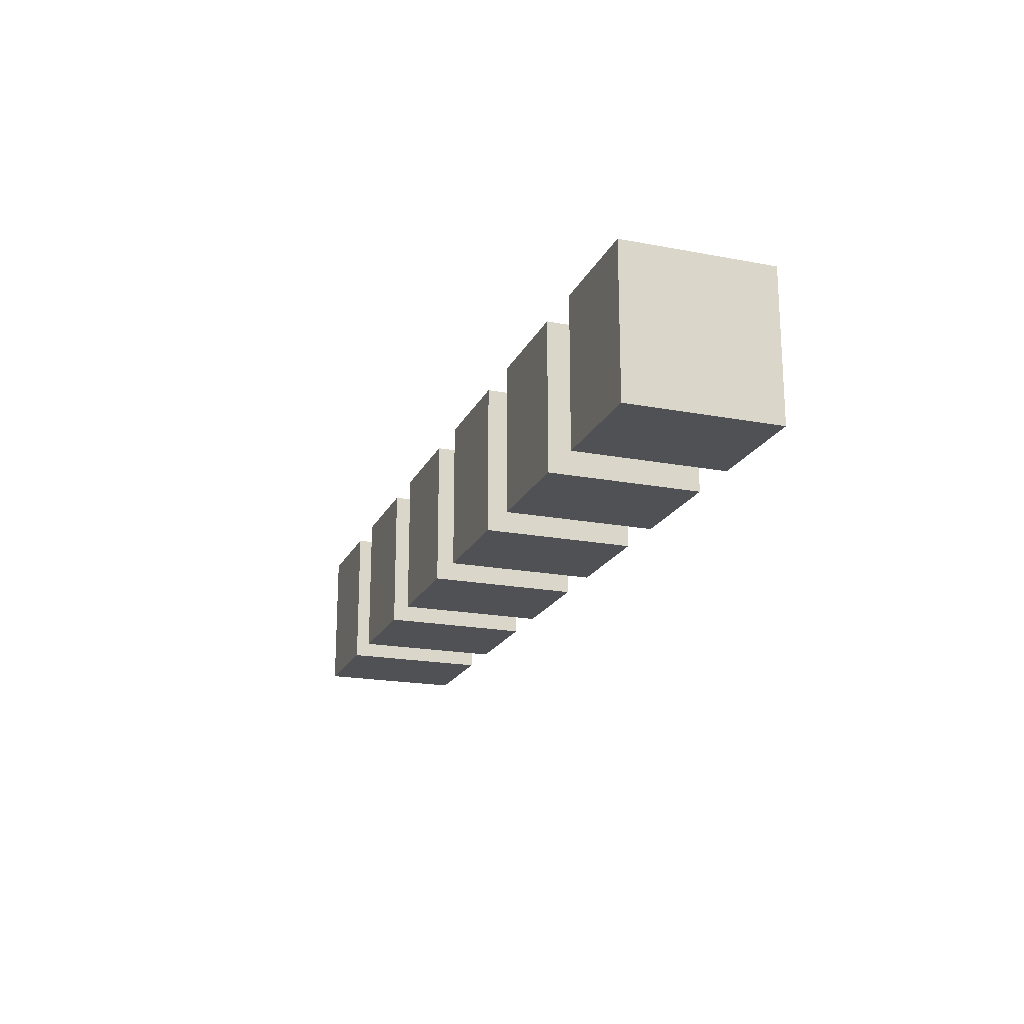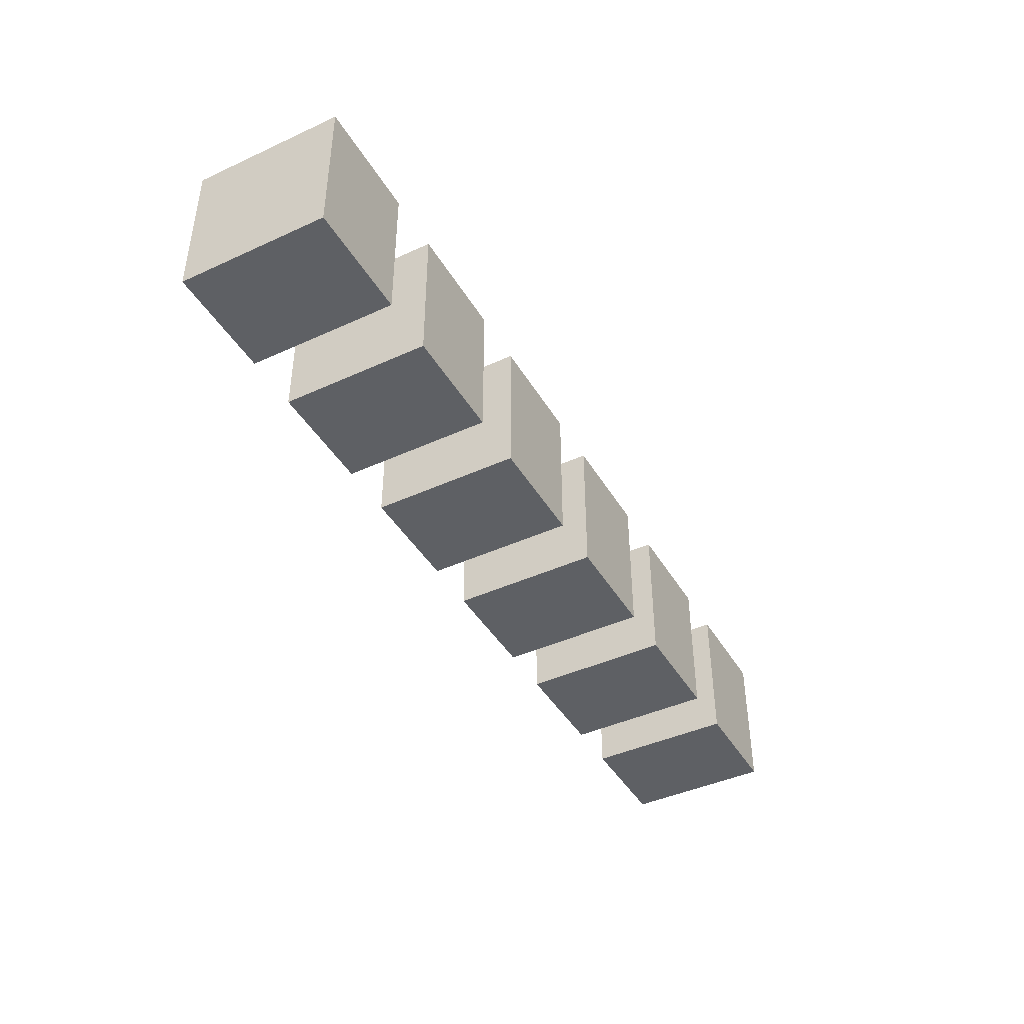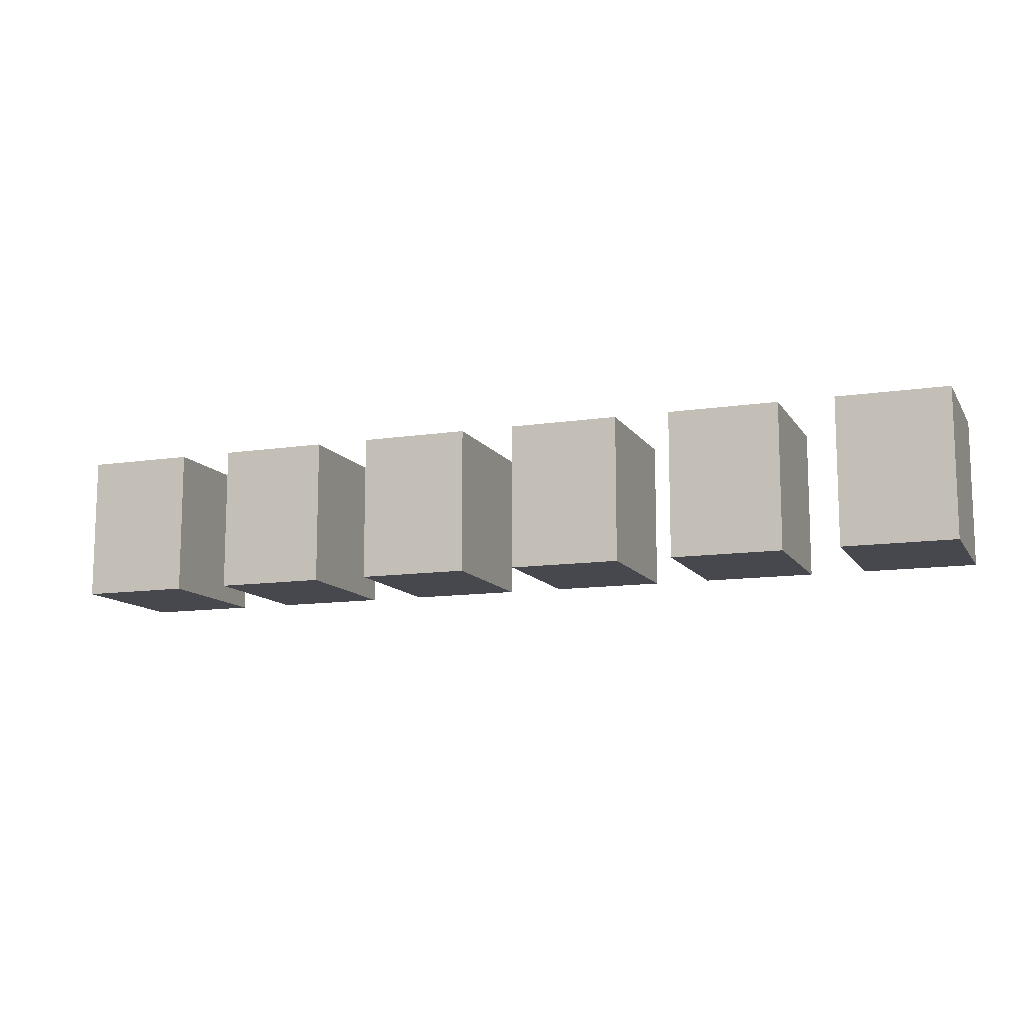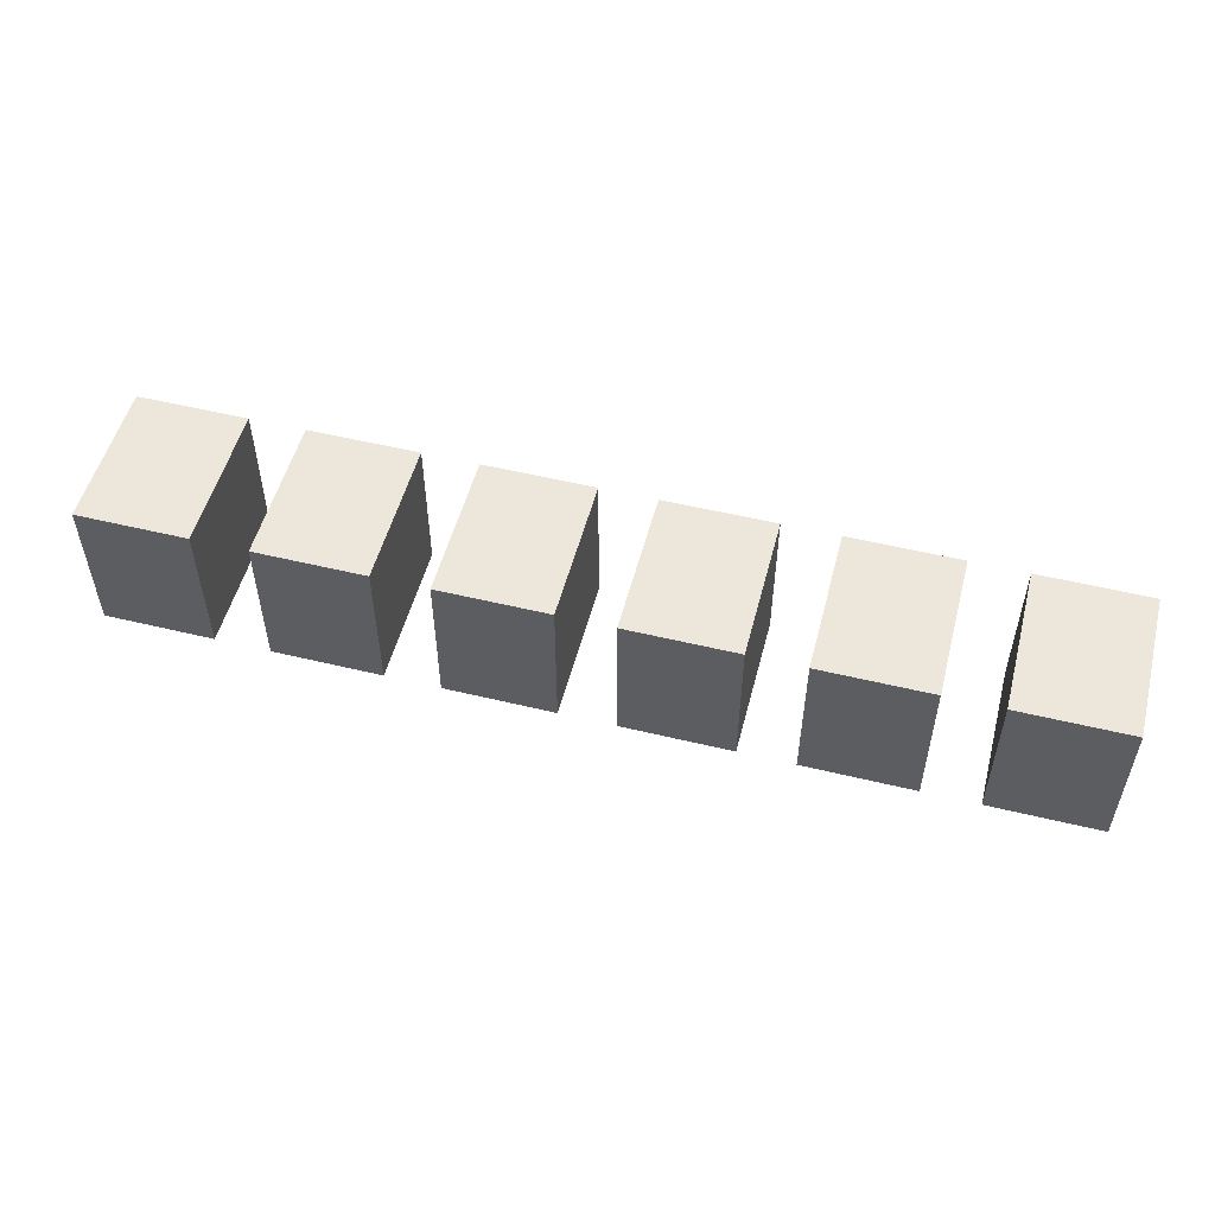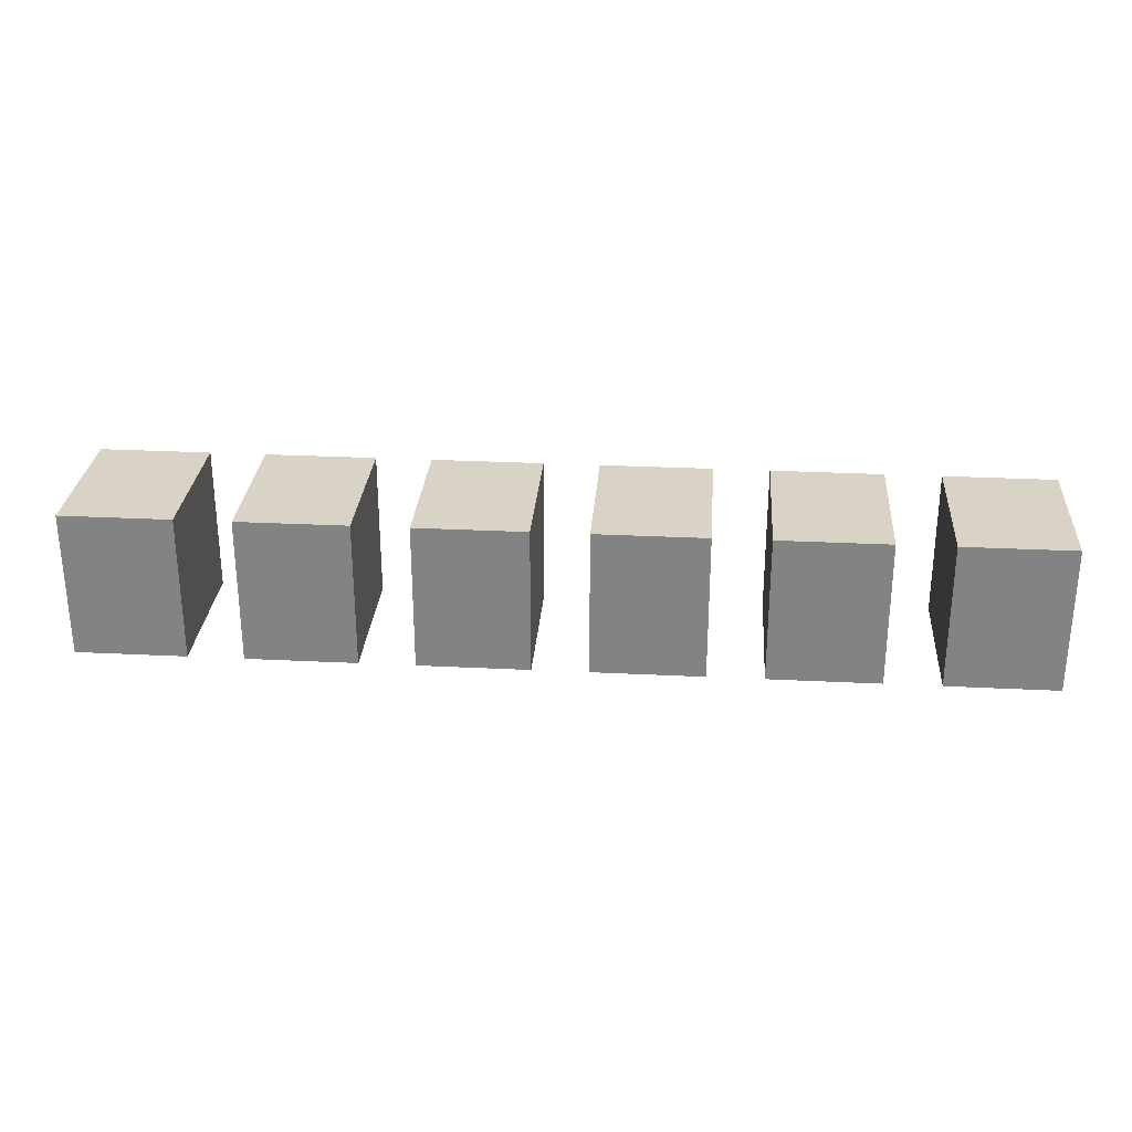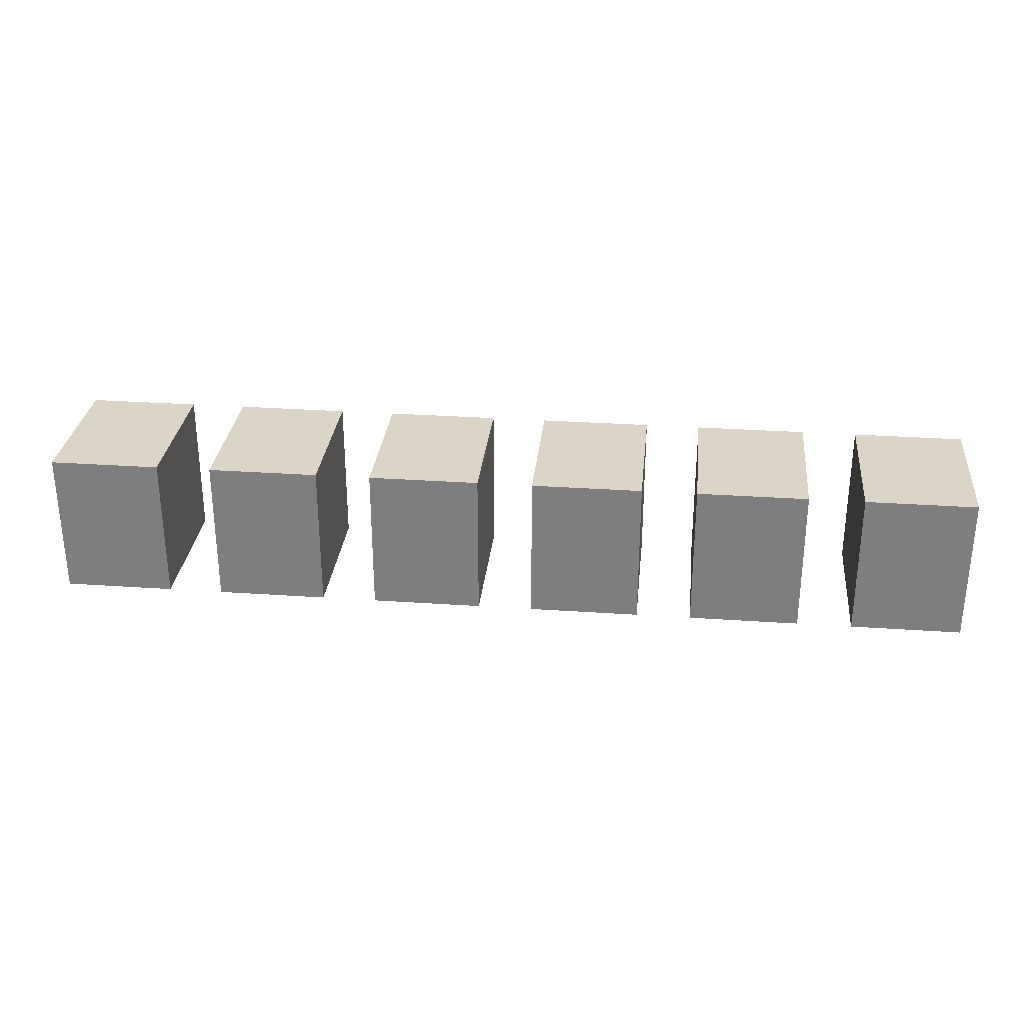
<metadata>
{"format":"obj","ext":"obj","renderer":"f3d","projection":"perspective","resolution":1024,"background":"white","views":[{"elev":-19.6,"azim":-109.5,"up":"+Z"},{"elev":-42.8,"azim":118.6,"up":"+Z"},{"elev":-11.7,"azim":-159.7,"up":"+Z"},{"elev":52.6,"azim":14.6,"up":"+Z"},{"elev":28.3,"azim":4.3,"up":"+Z"},{"elev":29.6,"azim":5.8,"up":"+Y"}]}
</metadata>
<code>
o Tecla_1.003
v -8.203 17.67 -8.775
v -8.203 17.8 -8.775
v -8.106 17.67 -8.775
v -8.106 17.8 -8.775
v -8.203 17.67 -8.646
v -8.203 17.8 -8.646
v -8.106 17.67 -8.646
v -8.106 17.8 -8.646
v -8.057 17.67 -8.775
v -8.057 17.8 -8.775
v -7.96 17.67 -8.775
v -7.96 17.8 -8.775
v -8.057 17.67 -8.646
v -8.057 17.8 -8.646
v -7.96 17.67 -8.646
v -7.96 17.8 -8.646
v -7.911 17.67 -8.775
v -7.911 17.8 -8.775
v -7.814 17.67 -8.775
v -7.814 17.8 -8.775
v -7.911 17.67 -8.646
v -7.911 17.8 -8.646
v -7.814 17.67 -8.646
v -7.814 17.8 -8.646
v -7.765 17.67 -8.775
v -7.765 17.8 -8.775
v -7.668 17.67 -8.775
v -7.668 17.8 -8.775
v -7.765 17.67 -8.646
v -7.765 17.8 -8.646
v -7.668 17.67 -8.646
v -7.668 17.8 -8.646
v -7.619 17.67 -8.775
v -7.619 17.8 -8.775
v -7.522 17.67 -8.775
v -7.522 17.8 -8.775
v -7.619 17.67 -8.646
v -7.619 17.8 -8.646
v -7.522 17.67 -8.646
v -7.522 17.8 -8.646
v -7.473 17.67 -8.775
v -7.473 17.8 -8.775
v -7.376 17.67 -8.775
v -7.376 17.8 -8.775
v -7.473 17.67 -8.646
v -7.473 17.8 -8.646
v -7.376 17.67 -8.646
v -7.376 17.8 -8.646
f 2 3 1
f 4 7 3
f 8 5 7
f 6 1 5
f 3 5 1
f 4 6 8
f 10 11 9
f 12 15 11
f 16 13 15
f 14 9 13
f 11 13 9
f 12 14 16
f 18 19 17
f 20 23 19
f 24 21 23
f 22 17 21
f 19 21 17
f 20 22 24
f 26 27 25
f 28 31 27
f 32 29 31
f 30 25 29
f 27 29 25
f 28 30 32
f 34 35 33
f 36 39 35
f 40 37 39
f 38 33 37
f 35 37 33
f 36 38 40
f 42 43 41
f 44 47 43
f 48 45 47
f 46 41 45
f 47 41 43
f 48 42 46
f 2 4 3
f 4 8 7
f 8 6 5
f 6 2 1
f 3 7 5
f 4 2 6
f 10 12 11
f 12 16 15
f 16 14 13
f 14 10 9
f 11 15 13
f 12 10 14
f 18 20 19
f 20 24 23
f 24 22 21
f 22 18 17
f 19 23 21
f 20 18 22
f 26 28 27
f 28 32 31
f 32 30 29
f 30 26 25
f 27 31 29
f 28 26 30
f 34 36 35
f 36 40 39
f 40 38 37
f 38 34 33
f 35 39 37
f 36 34 38
f 42 44 43
f 44 48 47
f 48 46 45
f 46 42 41
f 47 45 41
f 48 44 42

</code>
